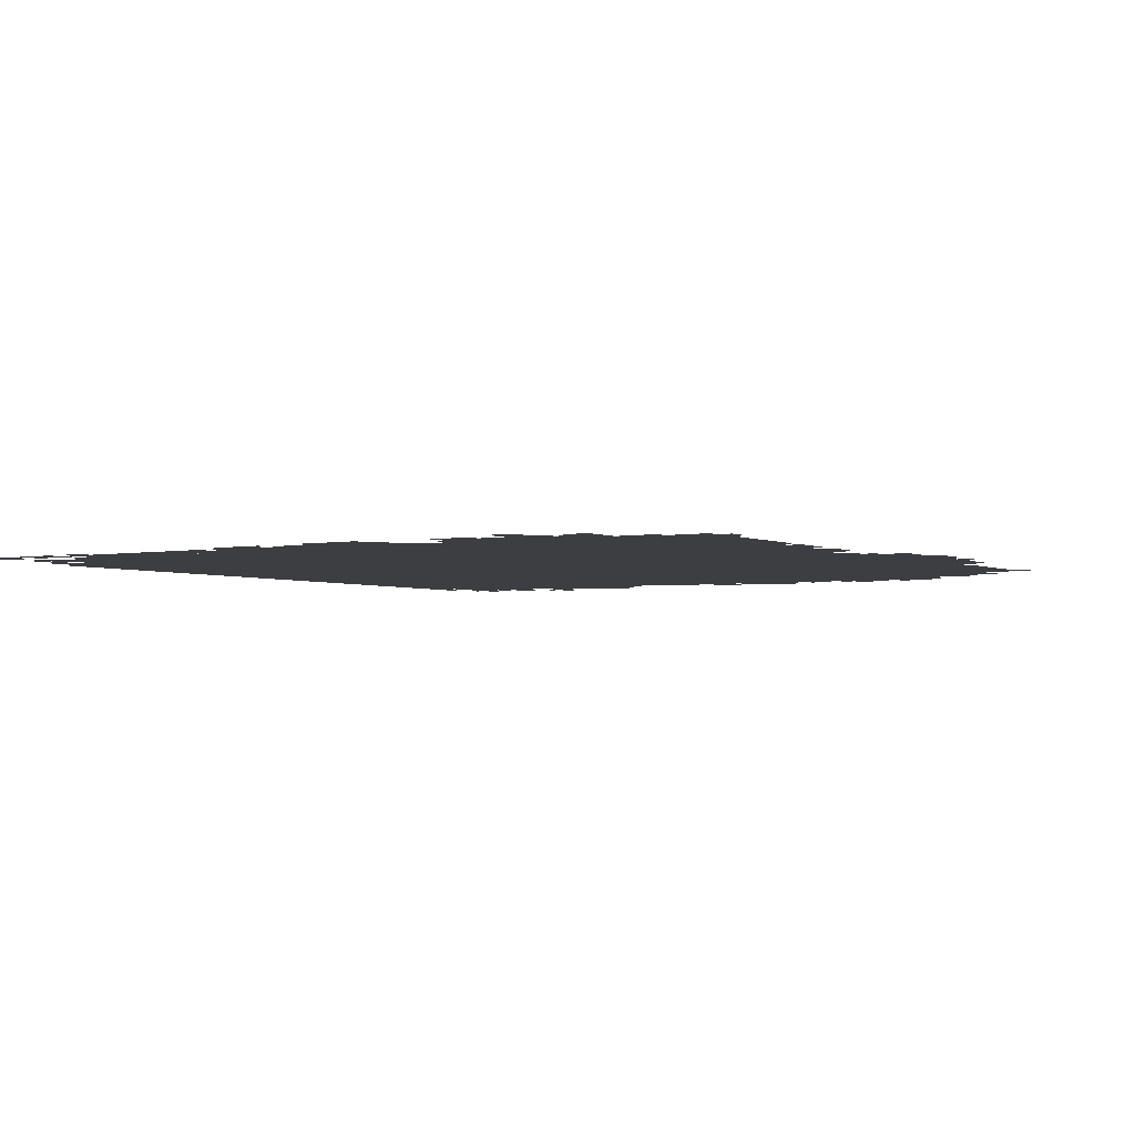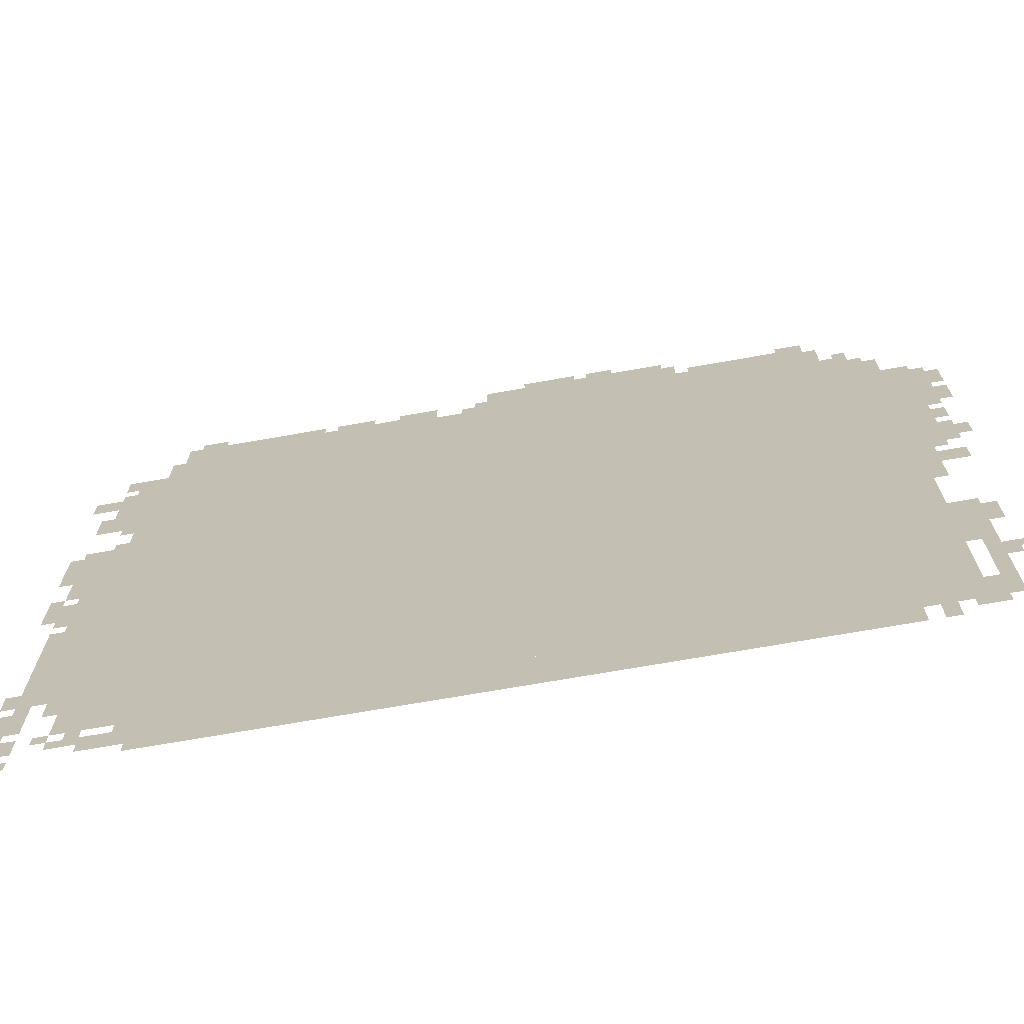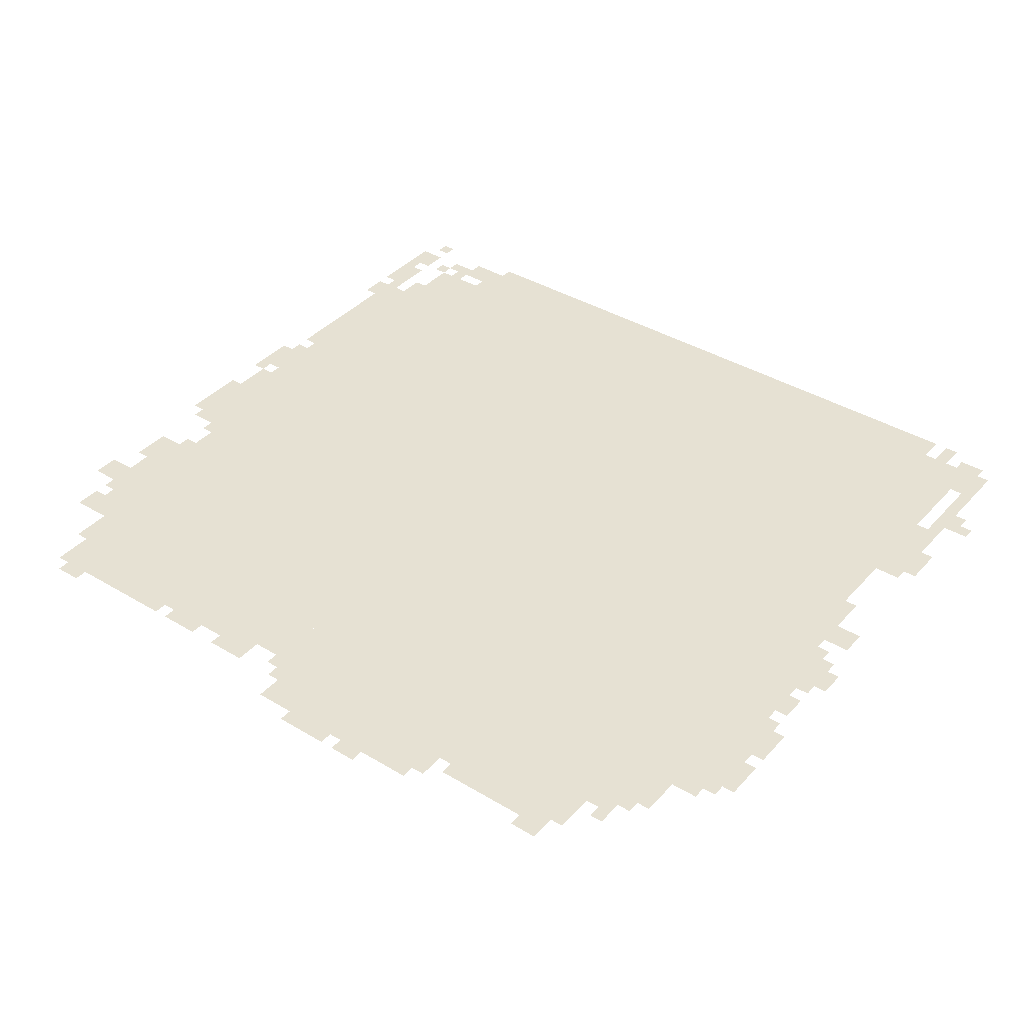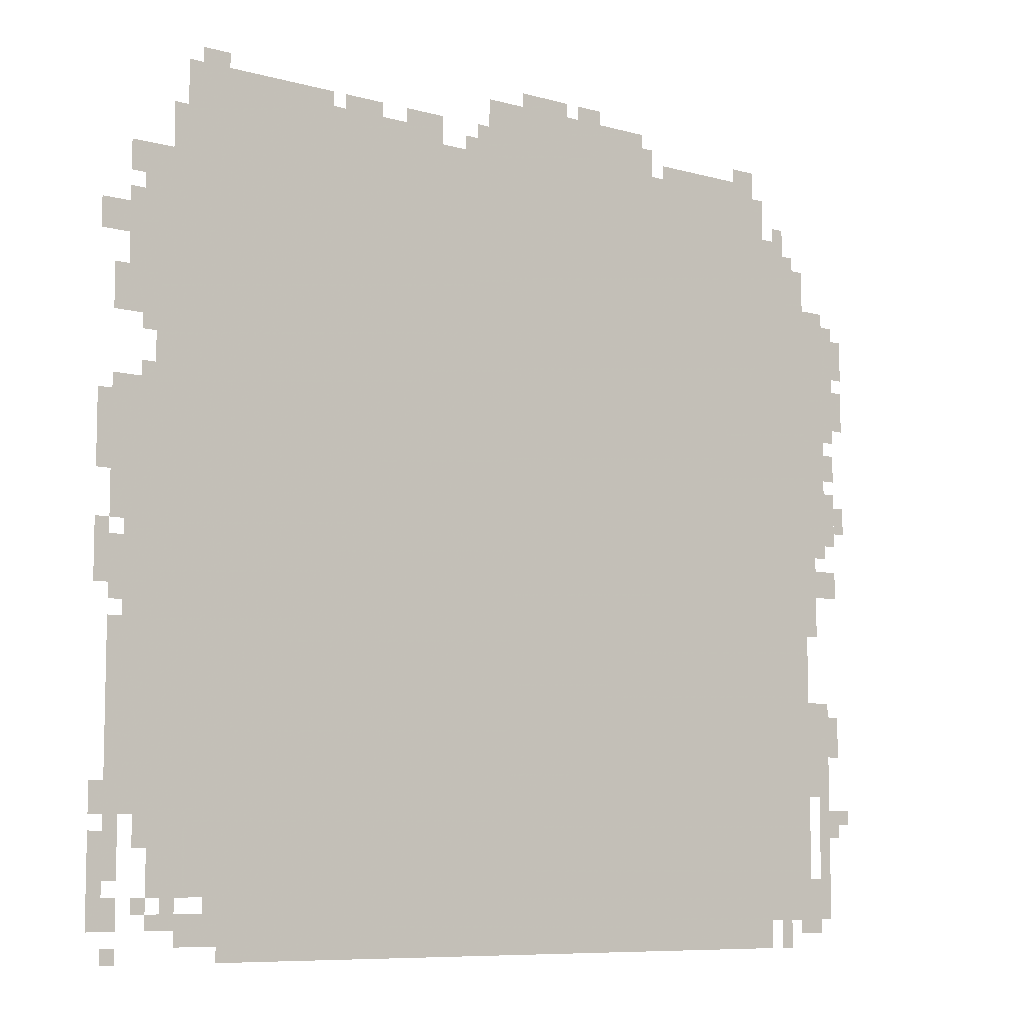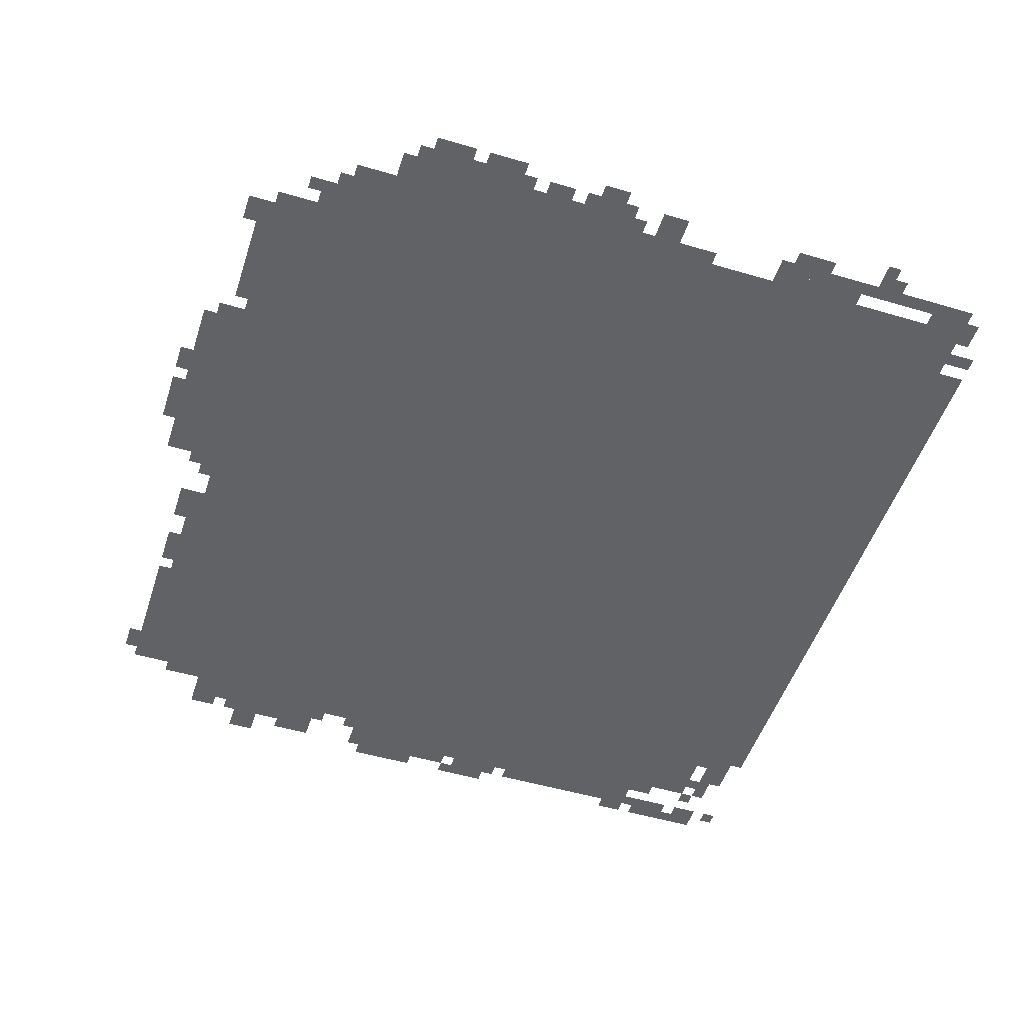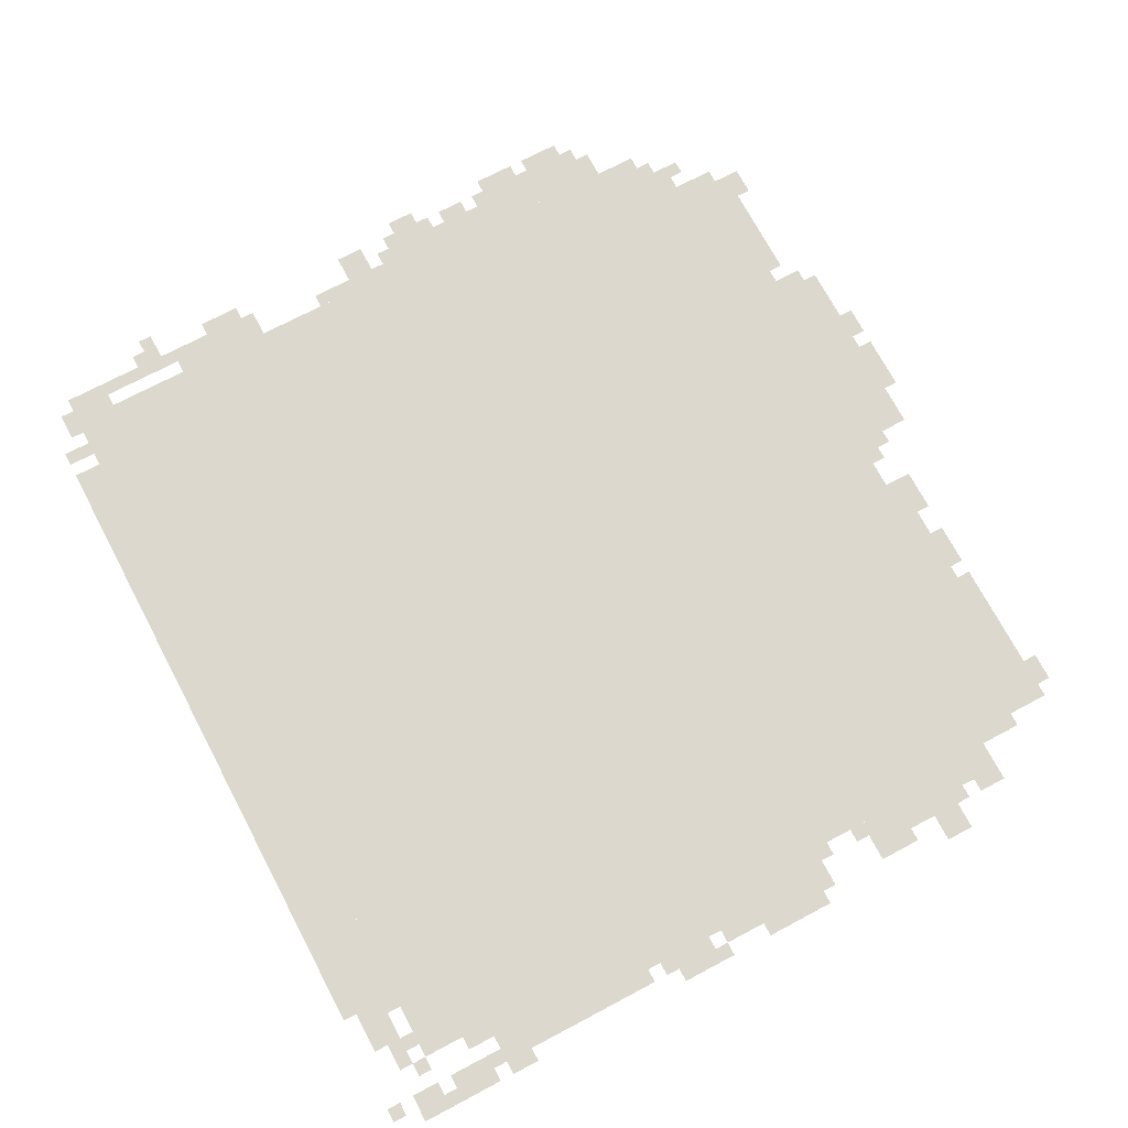
<metadata>
{"format":"obj","ext":"obj","renderer":"f3d","projection":"perspective","resolution":1024,"background":"white","views":[{"elev":-3.2,"azim":123.1,"up":"+Z"},{"elev":-70.4,"azim":-170.0,"up":"+Y"},{"elev":38.9,"azim":-143.0,"up":"+Z"},{"elev":-8.2,"azim":142.4,"up":"+Y"},{"elev":-50.6,"azim":-107.9,"up":"+Z"},{"elev":72.1,"azim":62.1,"up":"+Z"}]}
</metadata>
<code>
g xia_alter-mesh
v -1024 135 0
v -1024 1639 0
v -1920 1639 0
v -1920 135 0
v -128 135 0
v -128 1639 0
v -1024 1639 0
v -1024 135 0
v -992 1639 0
v -992 1767 0
v -1792 1767 0
v -1792 1639 0
v -192 1639 0
v -192 1767 0
v -992 1767 0
v -992 1639 0
v -288 7 0
v -288 135 0
v -1056 135 0
v -1056 7 0
v -1056 7 0
v -1056 135 0
v -1792 135 0
v -1792 7 0
v -64 711 0
v -64 1159 0
v -128 1159 0
v -128 711 0
v -1184 1767 0
v -1184 1895 0
v -1408 1895 0
v -1408 1767 0
v -960 1767 0
v -960 1895 0
v -1184 1895 0
v -1184 1767 0
v -64 295 0
v -64 711 0
v -128 711 0
v -128 295 0
v -1920 1223 0
v -1920 1543 0
v -1984 1543 0
v -1984 1223 0
v -1920 935 0
v -1920 1223 0
v -1984 1223 0
v -1984 935 0
v -192 1767 0
v -192 1831 0
v -384 1831 0
v -384 1767 0
v -1472 1767 0
v -1472 1831 0
v -1632 1831 0
v -1632 1767 0
v -384 1767 0
v -384 1831 0
v -544 1831 0
v -544 1767 0
v -32 167 0
v -32 423 0
v -64 423 0
v -64 167 0
v -1952 327 0
v -1952 583 0
v -1984 583 0
v -1984 327 0
v -1952 71 0
v -1952 327 0
v -1984 327 0
v -1984 71 0
v -32 423 0
v -32 679 0
v -64 679 0
v -64 423 0
v -1632 1767 0
v -1632 1831 0
v -1760 1831 0
v -1760 1767 0
v -64 1415 0
v -64 1543 0
v -128 1543 0
v -128 1415 0
v -64 1287 0
v -64 1415 0
v -128 1415 0
v -128 1287 0
v -1792 71 0
v -1792 135 0
v -1888 135 0
v -1888 71 0
v 0 743 0
v 0 839 0
v -64 839 0
v -64 743 0
v 0 1031 0
v 0 1127 0
v -64 1127 0
v -64 1031 0
v -192 39 0
v -192 103 0
v -288 103 0
v -288 39 0
v -1984 1351 0
v -1984 1511 0
v -2016 1511 0
v -2016 1351 0
v -544 1767 0
v -544 1799 0
v -704 1799 0
v -704 1767 0
v -1792 1639 0
v -1792 1703 0
v -1856 1703 0
v -1856 1639 0
v 0 967 0
v 0 1031 0
v -64 1031 0
v -64 967 0
v -1888 71 0
v -1888 135 0
v -1952 135 0
v -1952 71 0
v -1952 839 0
v -1952 903 0
v -2016 903 0
v -2016 839 0
v 0 1447 0
v 0 1511 0
v -64 1511 0
v -64 1447 0
v -64 1575 0
v -64 1639 0
v -128 1639 0
v -128 1575 0
v -1984 1223 0
v -1984 1351 0
v -2016 1351 0
v -2016 1223 0
v -1920 455 0
v -1920 583 0
v -1952 583 0
v -1952 455 0
v -704 1767 0
v -704 1799 0
v -832 1799 0
v -832 1767 0
v -1920 359 0
v -1920 455 0
v -1952 455 0
v -1952 359 0
v -1920 743 0
v -1920 839 0
v -1952 839 0
v -1952 743 0
v -1920 839 0
v -1920 935 0
v -1952 935 0
v -1952 839 0
v 0 167 0
v 0 263 0
v -32 263 0
v -32 167 0
v 0 71 0
v 0 167 0
v -32 167 0
v -32 71 0
v -224 1831 0
v -224 1863 0
v -288 1863 0
v -288 1831 0
v -1984 1127 0
v -1984 1191 0
v -2016 1191 0
v -2016 1127 0
v -928 1767 0
v -928 1831 0
v -960 1831 0
v -960 1767 0
v -1696 1831 0
v -1696 1863 0
v -1760 1863 0
v -1760 1831 0
v -32 903 0
v -32 967 0
v -64 967 0
v -64 903 0
v -2016 1287 0
v -2016 1351 0
v -2047 1351 0
v -2047 1287 0
v -1216 1895 0
v -1216 1927 0
v -1280 1927 0
v -1280 1895 0
v -1984 487 0
v -1984 551 0
v -2016 551 0
v -2016 487 0
v -160 71 0
v -160 135 0
v -192 135 0
v -192 71 0
v -32 71 0
v -32 135 0
v -64 135 0
v -64 71 0
v -1824 7 0
v -1824 71 0
v -1856 71 0
v -1856 7 0
v -1888 39 0
v -1888 71 0
v -1952 71 0
v -1952 39 0
v 0 295 0
v 0 359 0
v -32 359 0
v -32 295 0
v -2016 999 0
v -2016 1063 0
v -2047 1063 0
v -2047 999 0
v -96 231 0
v -96 295 0
v -128 295 0
v -128 231 0
v -1984 263 0
v -1984 327 0
v -2016 327 0
v -2016 263 0
v -736 1799 0
v -736 1831 0
v -800 1831 0
v -800 1799 0
v -160 1671 0
v -160 1735 0
v -192 1735 0
v -192 1671 0
v -1056 1895 0
v -1056 1927 0
v -1120 1927 0
v -1120 1895 0
v -1984 1031 0
v -1984 1095 0
v -2016 1095 0
v -2016 1031 0
v -1408 1799 0
v -1408 1863 0
v -1440 1863 0
v -1440 1799 0
v -1984 967 0
v -1984 1031 0
v -2016 1031 0
v -2016 967 0
v -576 1799 0
v -576 1831 0
v -640 1831 0
v -640 1799 0
v -1120 1895 0
v -1120 1927 0
v -1184 1927 0
v -1184 1895 0
v -32 1319 0
v -32 1383 0
v -64 1383 0
v -64 1319 0
v -2016 1415 0
v -2016 1479 0
v -2047 1479 0
v -2047 1415 0
v -96 1255 0
v -96 1287 0
v -128 1287 0
v -128 1255 0
v -1856 1639 0
v -1856 1671 0
v -1888 1671 0
v -1888 1639 0
v -32 1127 0
v -32 1159 0
v -64 1159 0
v -64 1127 0
v -96 1159 0
v -96 1191 0
v -128 1191 0
v -128 1159 0
v -96 1543 0
v -96 1575 0
v -128 1575 0
v -128 1543 0
v -256 103 0
v -256 135 0
v -288 135 0
v -288 103 0
v -96 103 0
v -96 135 0
v -128 135 0
v -128 103 0
v -32 7 0
v -32 39 0
v -64 39 0
v -64 7 0
v -128 71 0
v -128 103 0
v -160 103 0
v -160 71 0
v -32 711 0
v -32 743 0
v -64 743 0
v -64 711 0
v 0 839 0
v 0 871 0
v -32 871 0
v -32 839 0
v -1920 135 0
v -1920 167 0
v -1952 167 0
v -1952 135 0
v -2016 295 0
v -2016 327 0
v -2047 327 0
v -2047 295 0
v -1984 455 0
v -1984 487 0
v -2016 487 0
v -2016 455 0
v -160 1639 0
v -160 1671 0
v -192 1671 0
v -192 1639 0
v -800 1799 0
v -800 1831 0
v -832 1831 0
v -832 1799 0
v -2016 1255 0
v -2016 1287 0
v -2047 1287 0
v -2047 1255 0
v -32 871 0
v -32 903 0
v -64 903 0
v -64 871 0
v -2016 1383 0
v -2016 1415 0
v -2047 1415 0
v -2047 1383 0
v -640 1799 0
v -640 1831 0
v -672 1831 0
v -672 1799 0
v -1440 1767 0
v -1440 1799 0
v -1472 1799 0
v -1472 1767 0
v -1760 1767 0
v -1760 1799 0
v -1792 1799 0
v -1792 1767 0
v -1824 1703 0
v -1824 1735 0
v -1856 1735 0
v -1856 1703 0
v -1408 1767 0
v -1408 1799 0
v -1440 1799 0
v -1440 1767 0
v -32 1287 0
v -32 1319 0
v -64 1319 0
v -64 1287 0
v -896 1767 0
v -896 1799 0
v -928 1799 0
v -928 1767 0
g xia_alter-mesh_0
f 3 2 1
f 1 4 3
f 7 6 5
f 5 8 7
f 11 10 9
f 9 12 11
f 15 14 13
f 13 16 15
f 19 18 17
f 17 20 19
f 23 22 21
f 21 24 23
f 27 26 25
f 25 28 27
f 31 30 29
f 29 32 31
f 35 34 33
f 33 36 35
f 39 38 37
f 37 40 39
f 43 42 41
f 41 44 43
f 47 46 45
f 45 48 47
f 51 50 49
f 49 52 51
f 55 54 53
f 53 56 55
f 59 58 57
f 57 60 59
f 63 62 61
f 61 64 63
f 67 66 65
f 65 68 67
f 71 70 69
f 69 72 71
f 75 74 73
f 73 76 75
f 79 78 77
f 77 80 79
f 83 82 81
f 81 84 83
f 87 86 85
f 85 88 87
f 91 90 89
f 89 92 91
f 95 94 93
f 93 96 95
f 99 98 97
f 97 100 99
f 103 102 101
f 101 104 103
f 107 106 105
f 105 108 107
f 111 110 109
f 109 112 111
f 115 114 113
f 113 116 115
f 119 118 117
f 117 120 119
f 123 122 121
f 121 124 123
f 127 126 125
f 125 128 127
f 131 130 129
f 129 132 131
f 135 134 133
f 133 136 135
f 139 138 137
f 137 140 139
f 143 142 141
f 141 144 143
f 147 146 145
f 145 148 147
f 151 150 149
f 149 152 151
f 155 154 153
f 153 156 155
f 159 158 157
f 157 160 159
f 163 162 161
f 161 164 163
f 167 166 165
f 165 168 167
f 171 170 169
f 169 172 171
f 175 174 173
f 173 176 175
f 179 178 177
f 177 180 179
f 183 182 181
f 181 184 183
f 187 186 185
f 185 188 187
f 191 190 189
f 189 192 191
f 195 194 193
f 193 196 195
f 199 198 197
f 197 200 199
f 203 202 201
f 201 204 203
f 207 206 205
f 205 208 207
f 211 210 209
f 209 212 211
f 215 214 213
f 213 216 215
f 219 218 217
f 217 220 219
f 223 222 221
f 221 224 223
f 227 226 225
f 225 228 227
f 231 230 229
f 229 232 231
f 235 234 233
f 233 236 235
f 239 238 237
f 237 240 239
f 243 242 241
f 241 244 243
f 247 246 245
f 245 248 247
f 251 250 249
f 249 252 251
f 255 254 253
f 253 256 255
f 259 258 257
f 257 260 259
f 263 262 261
f 261 264 263
f 267 266 265
f 265 268 267
f 271 270 269
f 269 272 271
f 275 274 273
f 273 276 275
f 279 278 277
f 277 280 279
f 283 282 281
f 281 284 283
f 287 286 285
f 285 288 287
f 291 290 289
f 289 292 291
f 295 294 293
f 293 296 295
f 299 298 297
f 297 300 299
f 303 302 301
f 301 304 303
f 307 306 305
f 305 308 307
f 311 310 309
f 309 312 311
f 315 314 313
f 313 316 315
f 319 318 317
f 317 320 319
f 323 322 321
f 321 324 323
f 327 326 325
f 325 328 327
f 331 330 329
f 329 332 331
f 335 334 333
f 333 336 335
f 339 338 337
f 337 340 339
f 343 342 341
f 341 344 343
f 347 346 345
f 345 348 347
f 351 350 349
f 349 352 351
f 355 354 353
f 353 356 355
f 359 358 357
f 357 360 359
f 363 362 361
f 361 364 363
f 367 366 365
f 365 368 367
f 371 370 369
f 369 372 371
f 375 374 373
f 373 376 375

</code>
